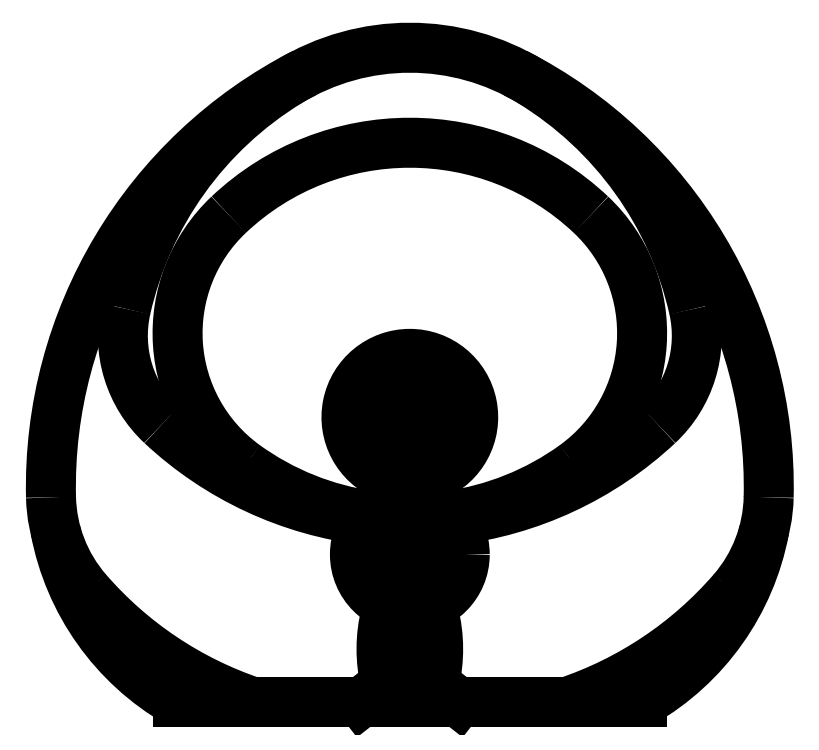
<metadata>
{"format":"dxf","ext":"dxf","renderer":"ezdxf+matplotlib","layout":"modelspace","background":"white","min_lineweight":24,"dpi":150}
</metadata>
<code>
0
SECTION
2
ENTITIES
0
LINE
8
ceco.net 378
10
0.0115
20
0.009
30
0
11
0.023
21
0
31
0
0
LINE
8
ceco.net 378
10
0.0115
20
0.009
30
0
11
-0.0115
21
0.009
31
0
0
LINE
8
ceco.net 378
10
-0.0115
20
0.009
30
0
11
-0.023
21
0
31
0
0
ARC
8
ceco.net 378
10
0.01612
20
0.04352
30
0
40
0.005
50
121.3
51
194.2
0
ARC
8
ceco.net 378
10
-0.01612
20
0.04352
30
0
40
0.005
50
345.8
51
58.66
0
ARC
8
ceco.net 378
10
-0.05632
20
0.02519
30
0
40
0.06972
50
346.6
51
14.2
0
ARC
8
ceco.net 378
10
0.05632
20
0.02519
30
0
40
0.06972
50
165.8
51
193.4
0
LINE
8
ceco.net 378
10
-0.001
20
0.0226
30
0
11
-0.001
21
0.0324
31
0
0
LINE
8
ceco.net 378
10
0.001
20
0.0226
30
0
11
0.001
21
0.0324
31
0
0
CIRCLE
8
ceco.net 378
10
0
20
0.0275
30
0
40
0.0115
0
CIRCLE
8
ceco.net 378
10
0
20
0.0275
30
0
40
0.009
0
CIRCLE
8
ceco.net 378
10
0
20
0.0275
30
0
40
0.005
0
LINE
8
ceco.net 378
10
0.0095
20
0.0942
30
0
11
0.0095
21
0.1009
31
0
0
LINE
8
ceco.net 378
10
-0.0095
20
0.0942
30
0
11
-0.0095
21
0.1009
31
0
0
LINE
8
ceco.net 378
10
0.0095
20
0.1109
30
0
11
0.0095
21
0.1169
31
0
0
LINE
8
ceco.net 378
10
0.0115
20
0.1029
30
0
11
0.0115
21
0.1089
31
0
0
ARC
8
ceco.net 378
10
0.0095
20
0.1089
30
0
40
0.002
50
0
51
90
0
ARC
8
ceco.net 378
10
0.0095
20
0.1029
30
0
40
0.002
50
270
51
0
0
LINE
8
ceco.net 378
10
-0.0085
20
0.1109
30
0
11
-0.0085
21
0.1169
31
0
0
LINE
8
ceco.net 378
10
-0.0115
20
0.1029
30
0
11
-0.0115
21
0.1089
31
0
0
ARC
8
ceco.net 378
10
-0.0095
20
0.1089
30
0
40
0.002
50
90
51
180
0
ARC
8
ceco.net 378
10
-0.0095
20
0.1029
30
0
40
0.002
50
180
51
270
0
LINE
8
ceco.net 378
10
0.0095
20
0.1169
30
0
11
-0.0085
21
0.1169
31
0
0
LINE
8
ceco.net 378
10
0.0095
20
0.1109
30
0
11
-0.0095
21
0.1109
31
0
0
LINE
8
ceco.net 378
10
0.0095
20
0.1009
30
0
11
-0.0095
21
0.1009
31
0
0
LINE
8
ceco.net 378
10
0.01
20
0.1239
30
0
11
0.01
21
0.1264
31
0
0
LINE
8
ceco.net 378
10
-0.01
20
0.1239
30
0
11
-0.01
21
0.1264
31
0
0
LINE
8
ceco.net 378
10
0.01
20
0.1239
30
0
11
-0.01
21
0.1239
31
0
0
LINE
8
ceco.net 378
10
0.01
20
0.1264
30
0
11
-0.01
21
0.1264
31
0
0
LINE
8
ceco.net 378
10
0.005
20
0.1169
30
0
11
0.005
21
0.1239
31
0
0
LINE
8
ceco.net 378
10
-0.005
20
0.1169
30
0
11
-0.005
21
0.1239
31
0
0
CIRCLE
8
ceco.net 378
10
0
20
0.07
30
0
40
0.026
0
CIRCLE
8
ceco.net 378
10
0
20
0.07
30
0
40
0.01125
0
ARC
8
ceco.net 378
10
0.09996
20
0.09863
30
0
40
0.07
50
319.1
51
358.7
0
ARC
8
ceco.net 378
10
0
20
0.2203
30
0
40
0.1333
50
234.2
51
262
0
ARC
8
ceco.net 378
10
0
20
0.2203
30
0
40
0.1333
50
278
51
305.8
0
ARC
8
ceco.net 378
10
-0.09996
20
0.09863
30
0
40
0.07
50
181.3
51
220.9
0
ARC
8
ceco.net 378
10
-0.04994
20
0.1039
30
0
40
0.12
50
190.7
51
240
0
LINE
8
ceco.net 378
10
-0.11
20
0
30
0
11
0.11
21
0
31
0
0
ARC
8
ceco.net 378
10
-0.01684
20
0.1707
30
0
40
0.18
50
220.9
51
251.5
0
ARC
8
ceco.net 378
10
0.01684
20
0.1707
30
0
40
0.18
50
288.5
51
319.1
0
ARC
8
ceco.net 378
10
0.04994
20
0.1039
30
0
40
0.12
50
300
51
349.3
0
ARC
8
ceco.net 378
10
0
20
0.135
30
0
40
0.015
50
289.5
51
250.5
0
ARC
8
ceco.net 378
10
0
20
0.135
30
0
40
0.017
50
287.1
51
252.9
0
ARC
8
ceco.net 378
10
0
20
0.14
30
0
40
0.125
50
46.66
51
133.3
0
ARC
8
ceco.net 378
10
-0.07819
20
0.1736
30
0
40
0.05774
50
167.3
51
226.9
0
ARC
8
ceco.net 378
10
0.03131
20
0.1488
30
0
40
0.17
50
121.5
51
167.3
0
ARC
8
ceco.net 378
10
0
20
0.2
30
0
40
0.11
50
58.54
51
121.5
0
ARC
8
ceco.net 378
10
0.07819
20
0.1736
30
0
40
0.05774
50
313.1
51
12.75
0
ARC
8
ceco.net 378
10
-0.03131
20
0.1488
30
0
40
0.17
50
12.75
51
58.54
0
ARC
8
ceco.net 378
10
0.05
20
0.102
30
0
40
0.22
50
117
51
181.3
0
ARC
8
ceco.net 378
10
-0.05
20
0.102
30
0
40
0.22
50
358.7
51
62.96
0
ARC
8
ceco.net 378
10
0
20
0.2572
30
0
40
0.1722
50
226.9
51
263.2
0
ARC
8
ceco.net 378
10
-0.03282
20
0.1748
30
0
40
0.07718
50
133.3
51
234.2
0
ARC
8
ceco.net 378
10
0.03282
20
0.1748
30
0
40
0.07718
50
305.8
51
46.66
0
ARC
8
ceco.net 378
10
0
20
0.2572
30
0
40
0.1722
50
276.8
51
313.1
0
ARC
8
ceco.net 378
10
0
20
0.135
30
0
40
0.03
50
292.5
51
247.5
0
ARC
8
ceco.net 378
10
0
20
0.135
30
0
40
0.027
50
293.9
51
246.1
0
LWPOLYLINE
8
ceco.net 378
90
        6
70
     1
43
0
10
-0.005196
20
0.0185
10
-0.01039
20
0.0275
10
-0.005196
20
0.0365
10
0.005196
20
0.0365
10
0.01039
20
0.0275
10
0.005196
20
0.0185
0
LWPOLYLINE
8
ceco.net 378
90
       13
70
     1
43
0
10
-0.007721
20
0.1029
42
0.135
10
-0.003761
20
0.1029
42
0.07958
10
-0.002223
20
0.1036
42
0.1071
10
-0.001106
20
0.1047
42
0.1404
10
-0.0007664
20
0.1059
42
0.1404
10
-0.001106
20
0.1071
42
0.1071
10
-0.002223
20
0.1082
42
0.07958
10
-0.003761
20
0.1089
42
0.135
10
-0.007721
20
0.1089
42
0.07958
10
-0.009258
20
0.1082
42
0.1071
10
-0.01038
20
0.1071
42
0.2864
10
-0.01038
20
0.1047
42
0.1071
10
-0.009258
20
0.1036
42
0.07958
0
LWPOLYLINE
8
ceco.net 378
90
       13
70
     1
43
0
10
0.003501
20
0.1029
42
0.135
10
0.007461
20
0.1029
42
0.07958
10
0.008999
20
0.1036
42
0.1071
10
0.01012
20
0.1047
42
0.1404
10
0.01046
20
0.1059
42
0.1404
10
0.01012
20
0.1071
42
0.1071
10
0.008999
20
0.1082
42
0.07958
10
0.007461
20
0.1089
42
0.135
10
0.003501
20
0.1089
42
0.07958
10
0.001964
20
0.1082
42
0.1071
10
0.0008464
20
0.1071
42
0.2864
10
0.0008464
20
0.1047
42
0.1071
10
0.001964
20
0.1036
42
0.07958
0
LWPOLYLINE
8
ceco.net 378
90
        6
70
     1
43
0
10
-0.006495
20
0.05875
10
-0.01299
20
0.07
10
-0.006495
20
0.08125
10
0.006495
20
0.08125
10
0.01299
20
0.07
10
0.006495
20
0.05875
0
ENDSEC
0
EOF

</code>
